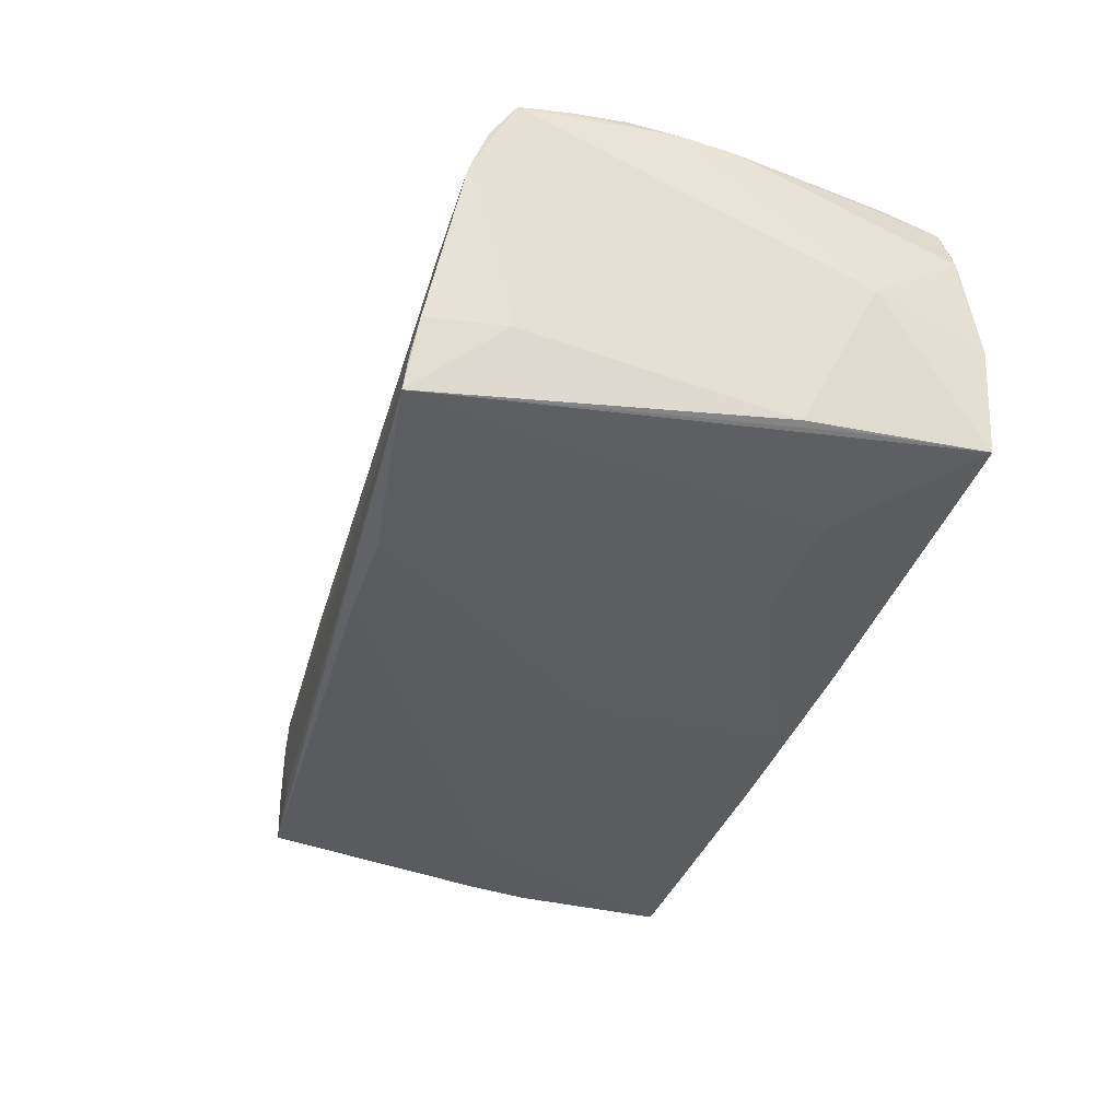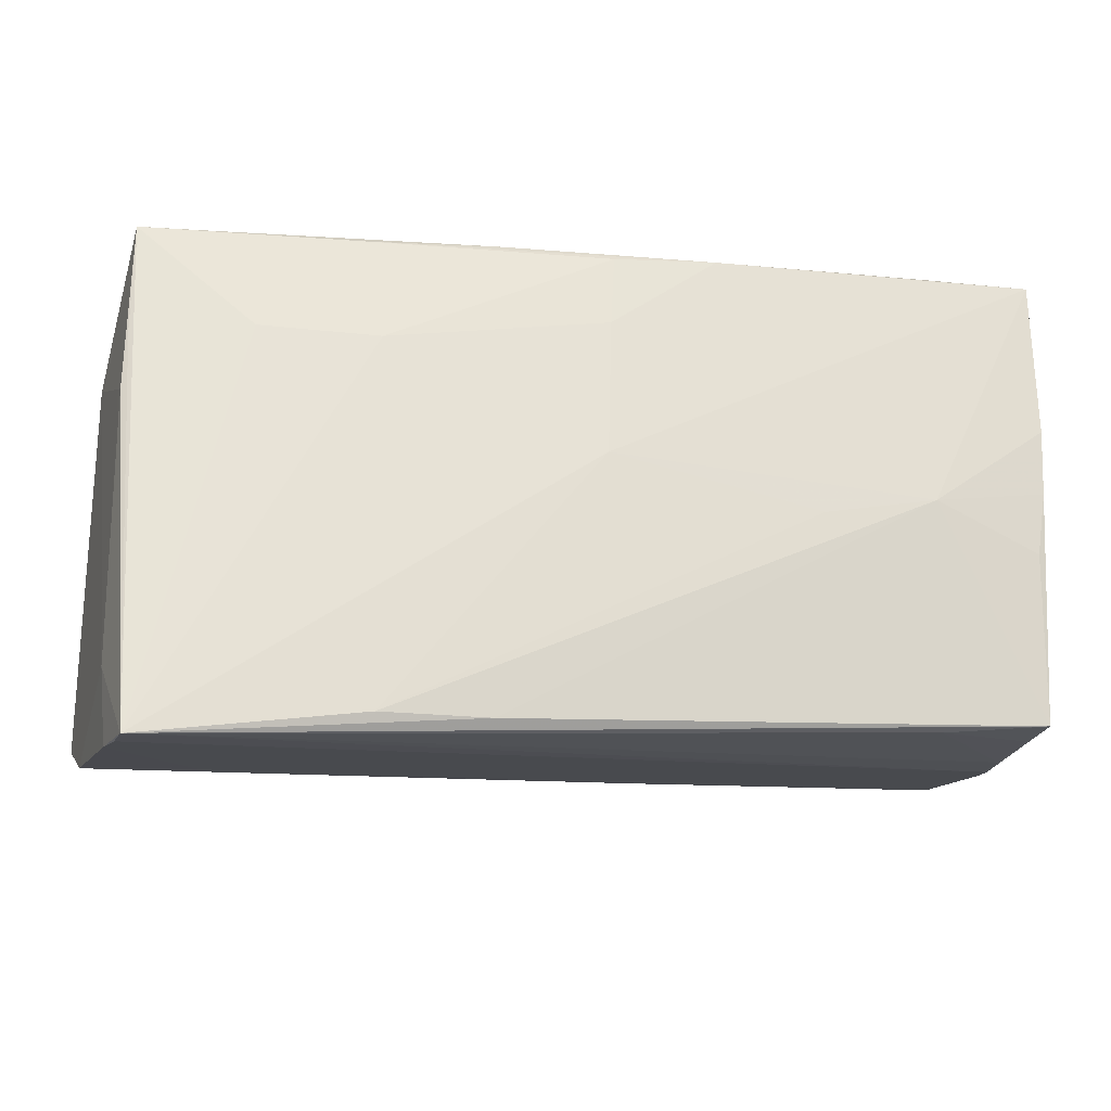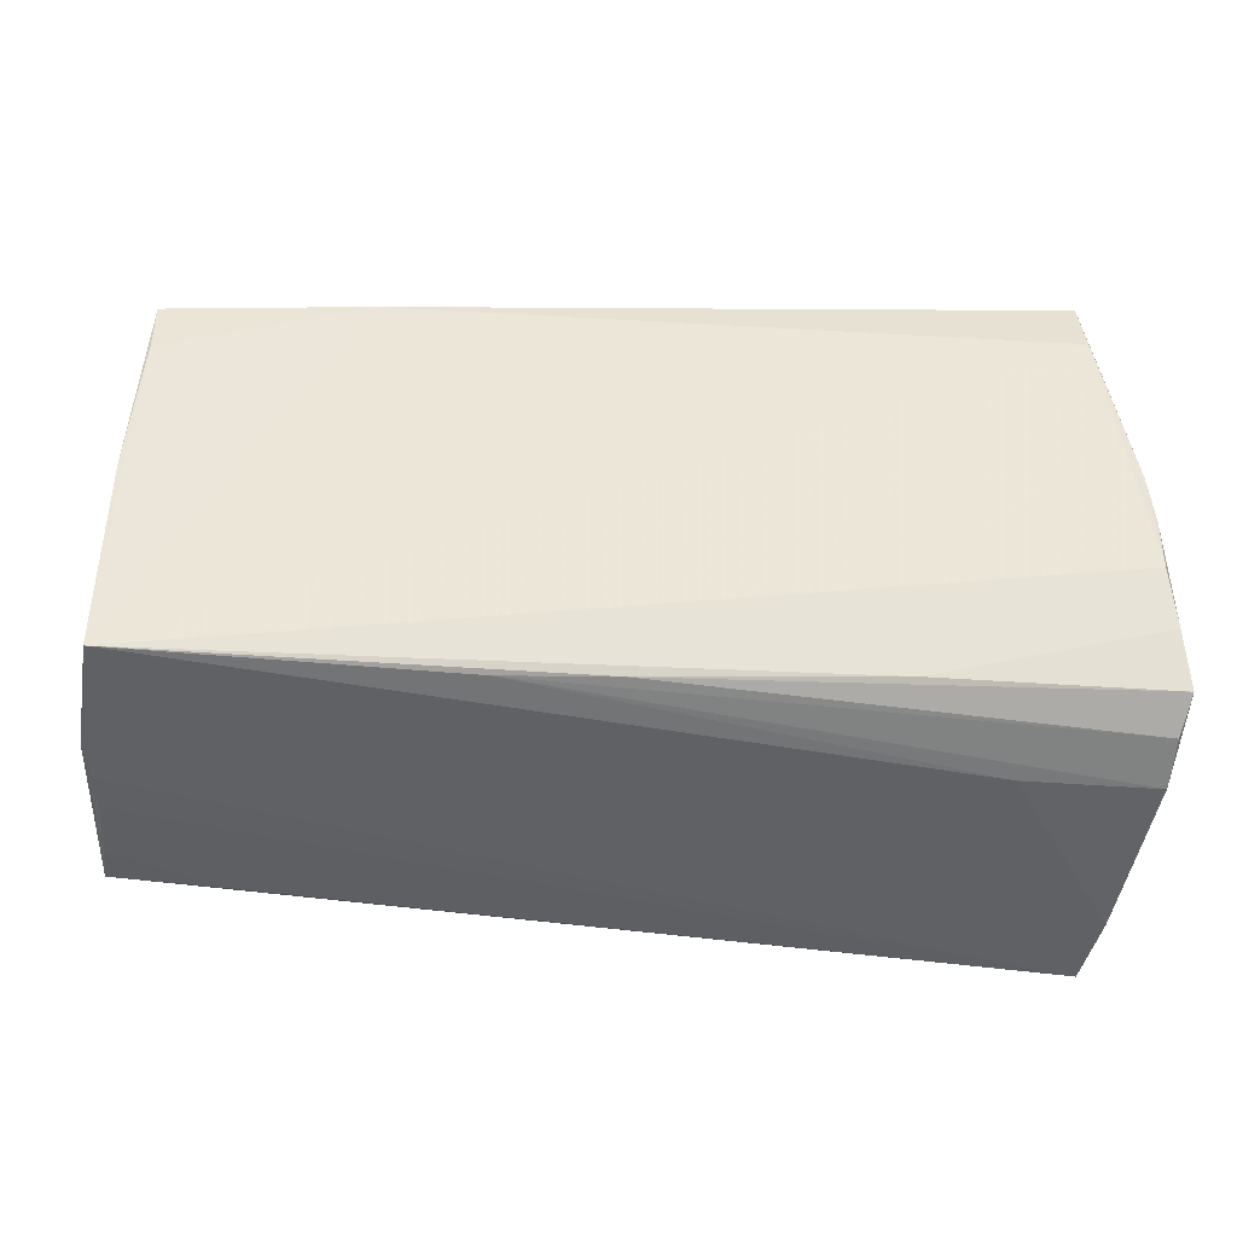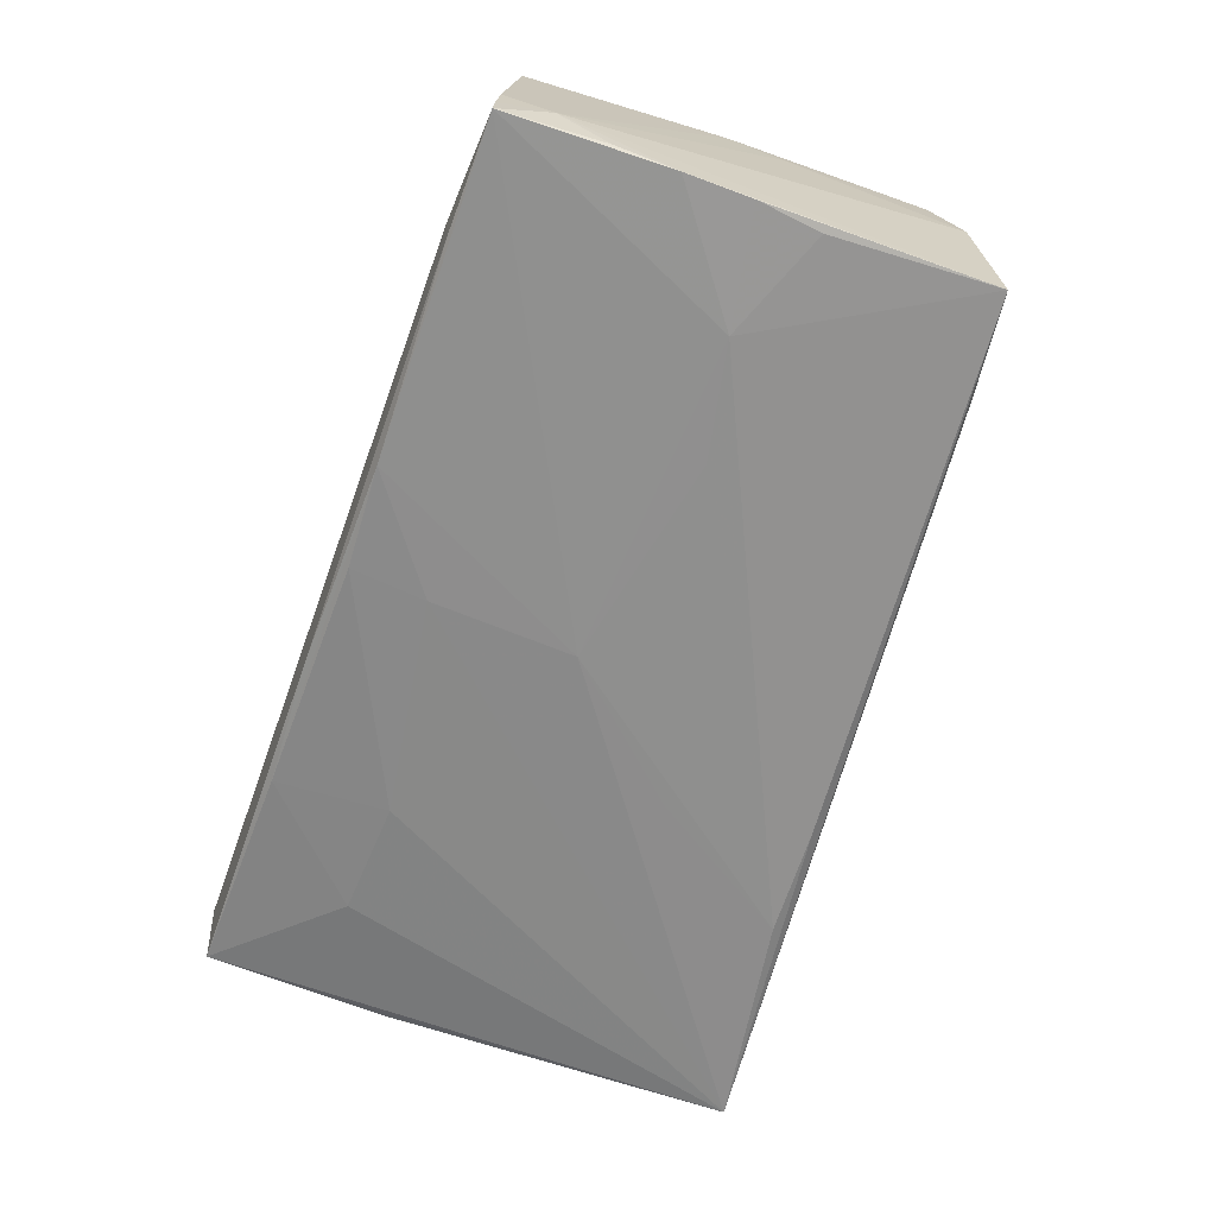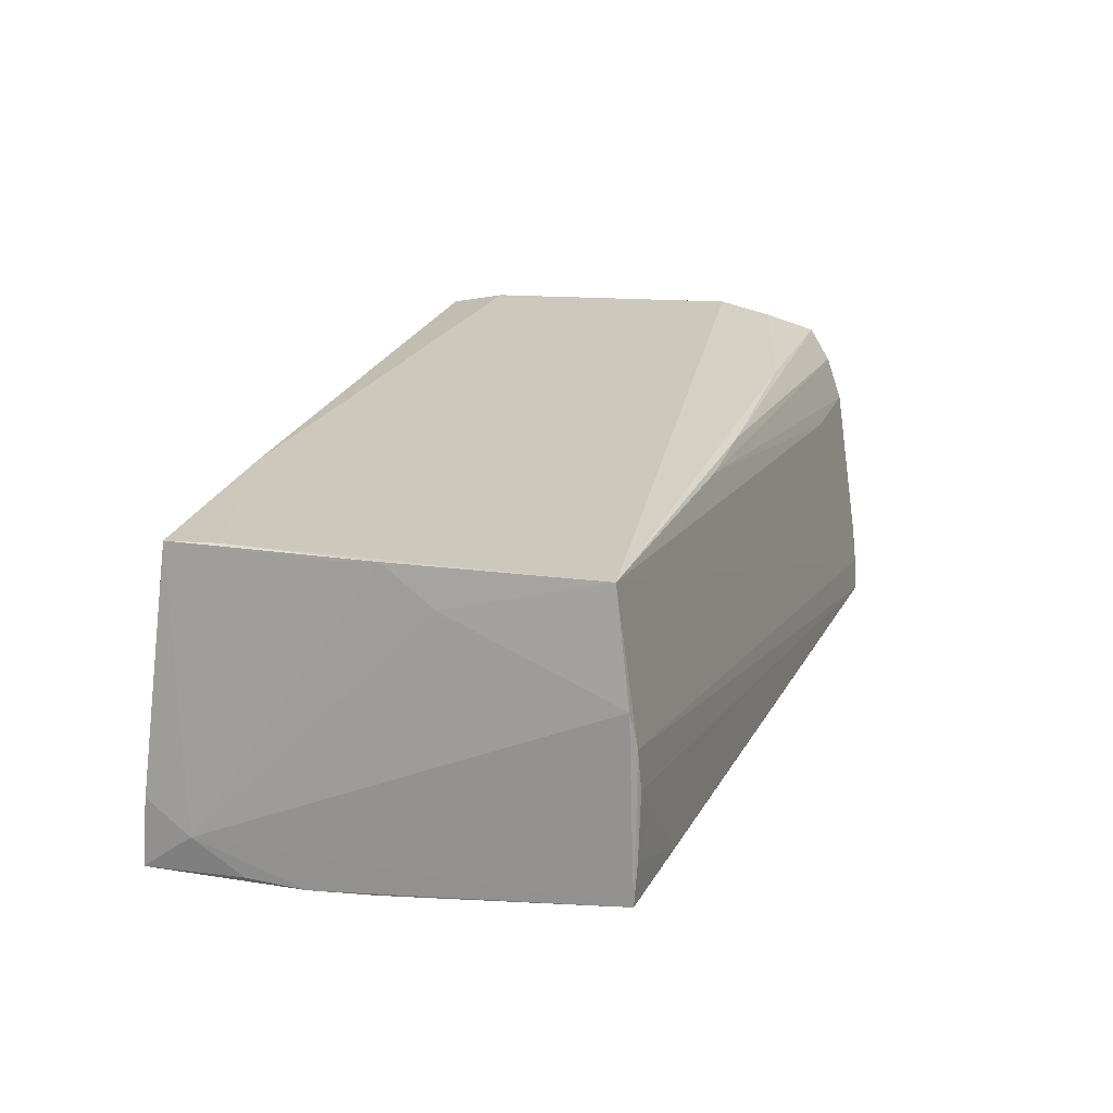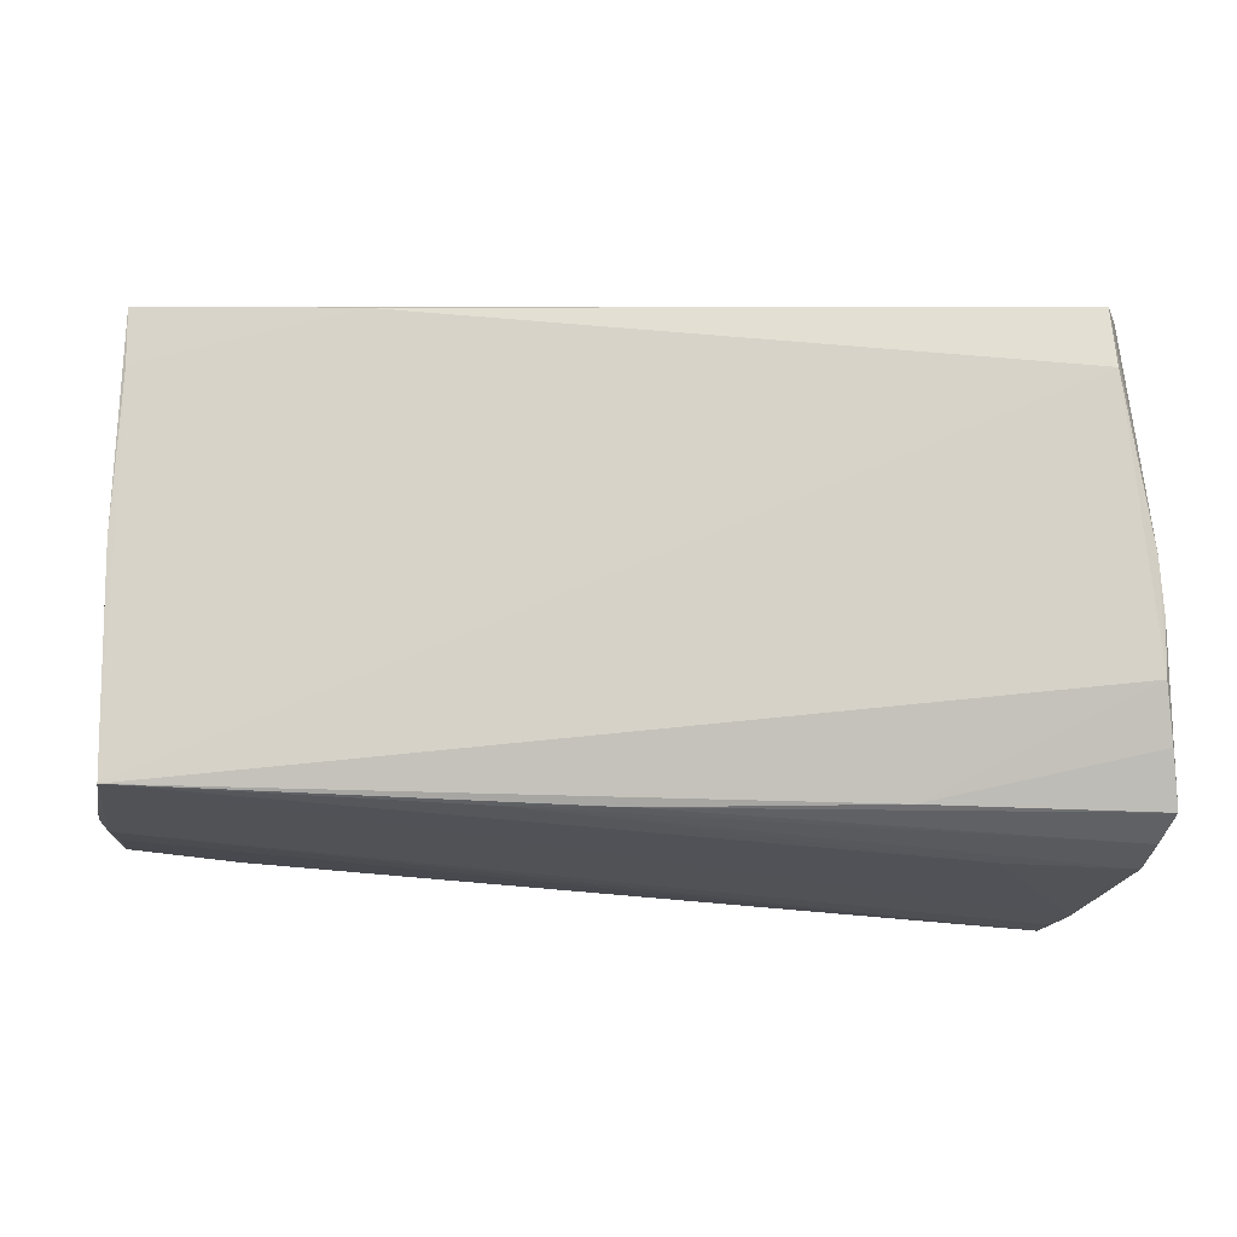
<metadata>
{"format":"obj","ext":"obj","renderer":"f3d","projection":"perspective","resolution":1024,"background":"white","views":[{"elev":-35.9,"azim":72.1,"up":"+Z"},{"elev":-23.4,"azim":170.0,"up":"+Y"},{"elev":-40.5,"azim":-0.9,"up":"+Y"},{"elev":-64.3,"azim":-109.7,"up":"+Z"},{"elev":21.8,"azim":-74.2,"up":"+Z"},{"elev":-11.2,"azim":-2.4,"up":"+Y"}]}
</metadata>
<code>
v -0.05485 0.0165 -0.0174
v 0.05024 0.02705 0.01187
v 0.04851 0.01993 0.0195
v 0.02729 -0.0239 0.01755
v -0.04113 -0.0005256 -0.01853
v -0.02788 -0.003171 -0.01879
v -0.004431 0.02733 -0.01807
v 0.04956 -0.02354 -0.01084
v -0.0132 -0.02424 0.01749
v 0.04864 -0.03254 -0.01123
v 0.04863 0.02754 0.01504
v -0.0003885 -0.02435 0.01765
v 0.03589 0.01535 -0.01699
v -0.03792 0.02559 0.01784
v 0.02142 -0.02974 -0.01931
v -0.04939 0.02727 0.003519
v 0.04997 0.006935 -0.01529
v 0.04746 -0.03321 -0.01541
v 0.03714 0.02848 0.007829
v -0.05498 0.02239 -0.01341
v -0.05262 0.02781 -0.006086
v 0.0373 -0.02864 0.007685
v 0.05044 0.02709 0.008439
v -0.05448 0.001807 -0.01737
v 0.05171 0.0005897 0.01938
v -0.0494 0.02637 0.01326
v 0.04809 0.02667 0.01818
v -0.05375 -0.02536 -0.01472
v 0.05056 0.02879 -0.0008755
v 0.05266 -0.0183 0.01832
v -0.05429 0.0282 -0.01456
v 0.05212 -0.005644 0.01948
v -0.003299 0.001913 -0.01933
v -0.05206 -0.004501 0.01452
v 0.04969 0.01419 -0.01501
v -0.05309 -0.02558 -0.00978
v 0.05188 -0.01185 0.01994
v -0.05114 0.007588 0.01819
v -0.05133 0.001554 0.01874
v -0.05474 0.009532 -0.01787
v -0.05029 0.01918 0.01846
v 0.04982 0.02828 -0.01406
v 0.02365 0.02775 -0.01628
v -0.04125 -0.02678 -0.01452
v -0.01643 0.02793 -0.01839
v 0.01058 -0.01294 -0.01933
v -0.05313 -0.0245 0.006566
v -0.003871 0.01858 -0.01872
v 0.0529 0.01528 0.002202
v -0.05277 -0.02532 0.00245
v -0.04923 0.02686 0.008739
v 0.02189 0.01468 -0.01805
v -0.05122 -0.02252 0.01923
v -0.05034 0.02535 0.0181
v 0.05337 -0.02448 0.01639
v -0.04075 0.02891 -0.01303
v 0.008471 0.02844 -0.01665
v 0.05182 -0.02916 0.007242
v -0.05239 -0.02564 -0.002193
v -0.02676 0.02535 0.01874
v 0.04951 0.02891 -0.005439
v -0.05406 0.02778 -0.009899
v -0.04163 0.02856 -0.01779
v -0.05344 -0.005612 -0.01692
v 0.03526 0.02745 0.01433
v 0.008909 -0.02945 -0.01853
v 0.05225 -0.02719 0.01262
v 0.04678 -0.03361 -0.01933
v -0.05448 0.02839 -0.01811
f 55 8 49
f 20 47 34
f 58 8 55
f 13 42 68
f 43 42 13
f 61 42 57
f 57 42 43
f 29 42 61
f 29 49 42
f 11 29 19
f 61 57 56
f 56 57 63
f 56 29 61
f 19 29 56
f 42 49 17
f 17 49 8
f 17 8 68
f 38 54 20
f 68 8 10
f 8 58 10
f 28 47 20
f 60 27 54
f 60 3 27
f 27 3 25
f 54 27 14
f 14 11 54
f 27 11 14
f 65 11 19
f 19 56 51
f 68 42 35
f 35 17 68
f 42 17 35
f 68 10 18
f 68 28 66
f 43 13 52
f 52 7 43
f 52 13 68
f 63 57 45
f 45 57 43
f 43 7 45
f 2 11 27
f 27 25 2
f 2 25 49
f 29 11 2
f 55 49 32
f 49 25 32
f 32 30 55
f 26 65 19
f 19 51 26
f 54 11 26
f 11 65 26
f 69 56 63
f 63 45 69
f 69 45 33
f 69 1 20
f 67 58 55
f 22 10 58
f 55 30 4
f 44 28 68
f 68 59 44
f 47 28 50
f 68 18 50
f 50 59 68
f 68 66 15
f 68 33 48
f 48 52 68
f 33 45 48
f 7 52 48
f 48 45 7
f 49 29 23
f 23 2 49
f 29 2 23
f 37 25 3
f 37 32 25
f 30 32 37
f 37 4 30
f 21 26 51
f 54 26 21
f 58 67 9
f 9 22 58
f 3 60 53
f 53 37 3
f 4 37 53
f 47 50 53
f 53 34 47
f 22 9 53
f 10 22 53
f 53 18 10
f 53 50 18
f 36 50 28
f 59 50 36
f 28 44 36
f 36 44 59
f 46 33 68
f 68 15 46
f 46 15 33
f 40 28 20
f 40 24 28
f 20 1 40
f 1 69 40
f 5 66 28
f 5 15 66
f 24 40 5
f 5 69 33
f 5 40 69
f 16 51 56
f 56 21 16
f 16 21 51
f 56 69 31
f 31 21 56
f 31 69 20
f 4 53 12
f 12 53 9
f 12 9 67
f 12 67 55
f 55 4 12
f 54 38 39
f 34 53 39
f 20 34 39
f 39 38 20
f 28 24 64
f 64 5 28
f 24 5 64
f 33 15 6
f 6 5 33
f 15 5 6
f 54 21 62
f 21 31 62
f 20 54 62
f 62 31 20
f 41 60 54
f 54 39 41
f 41 53 60
f 41 39 53

</code>
